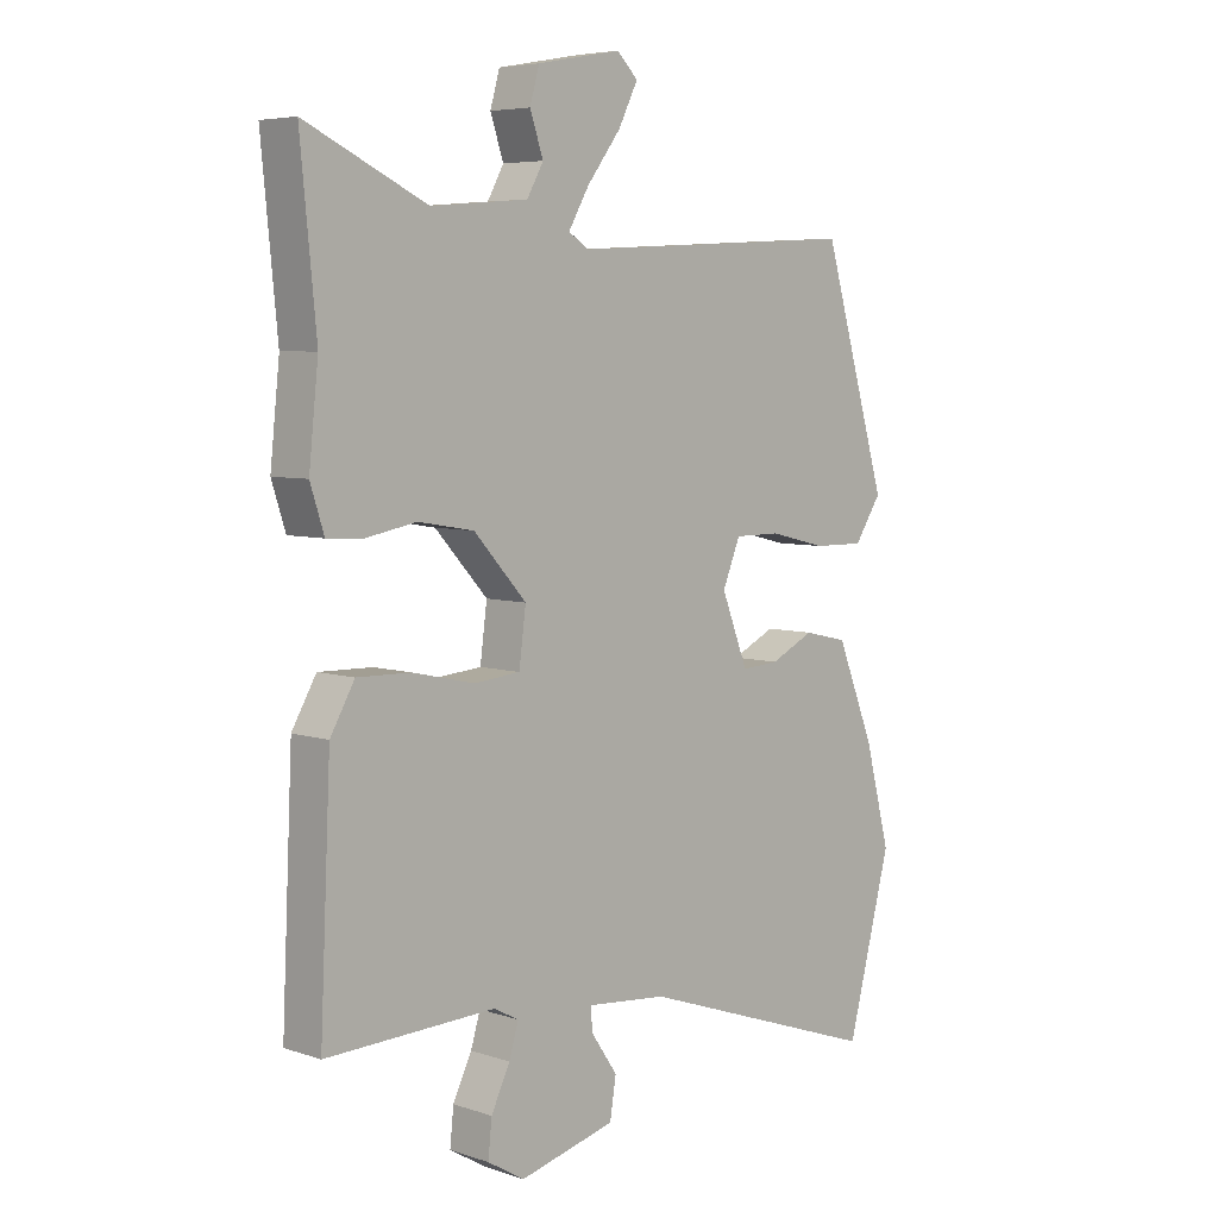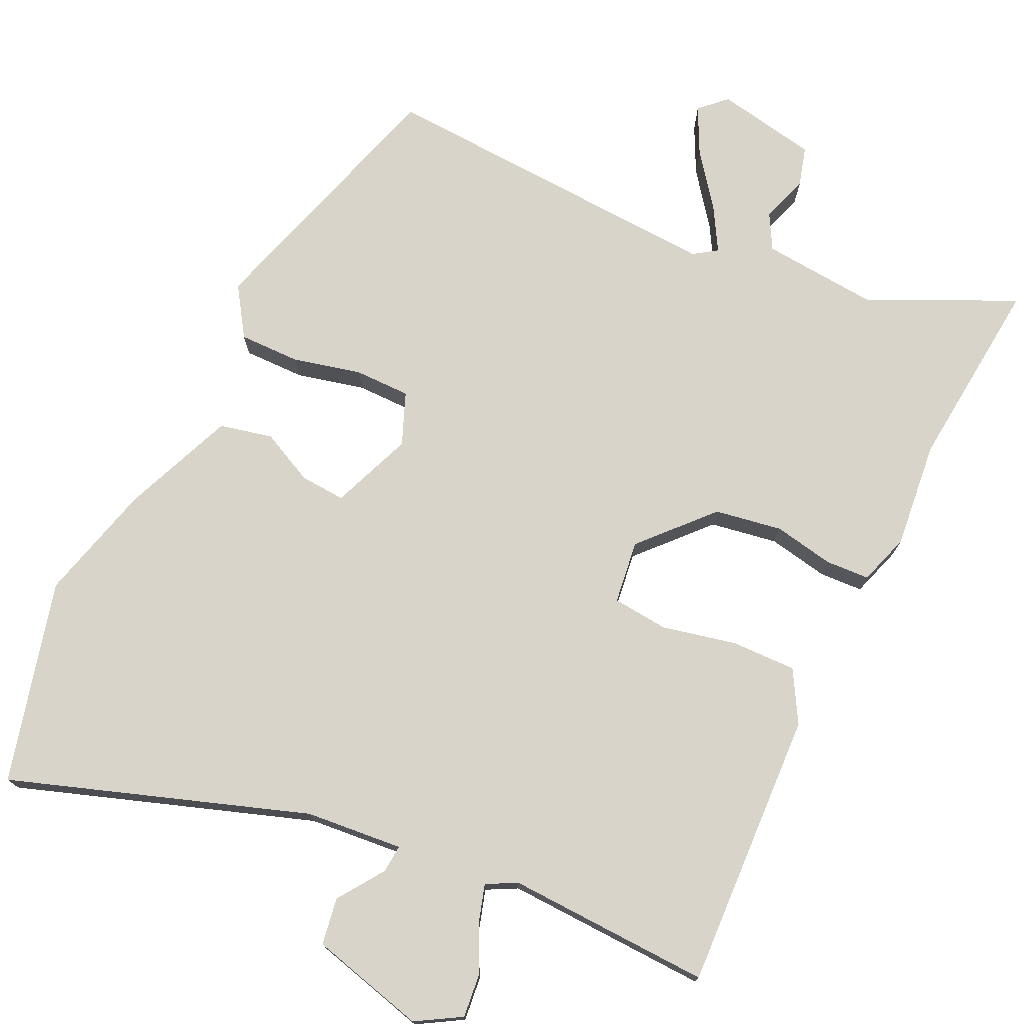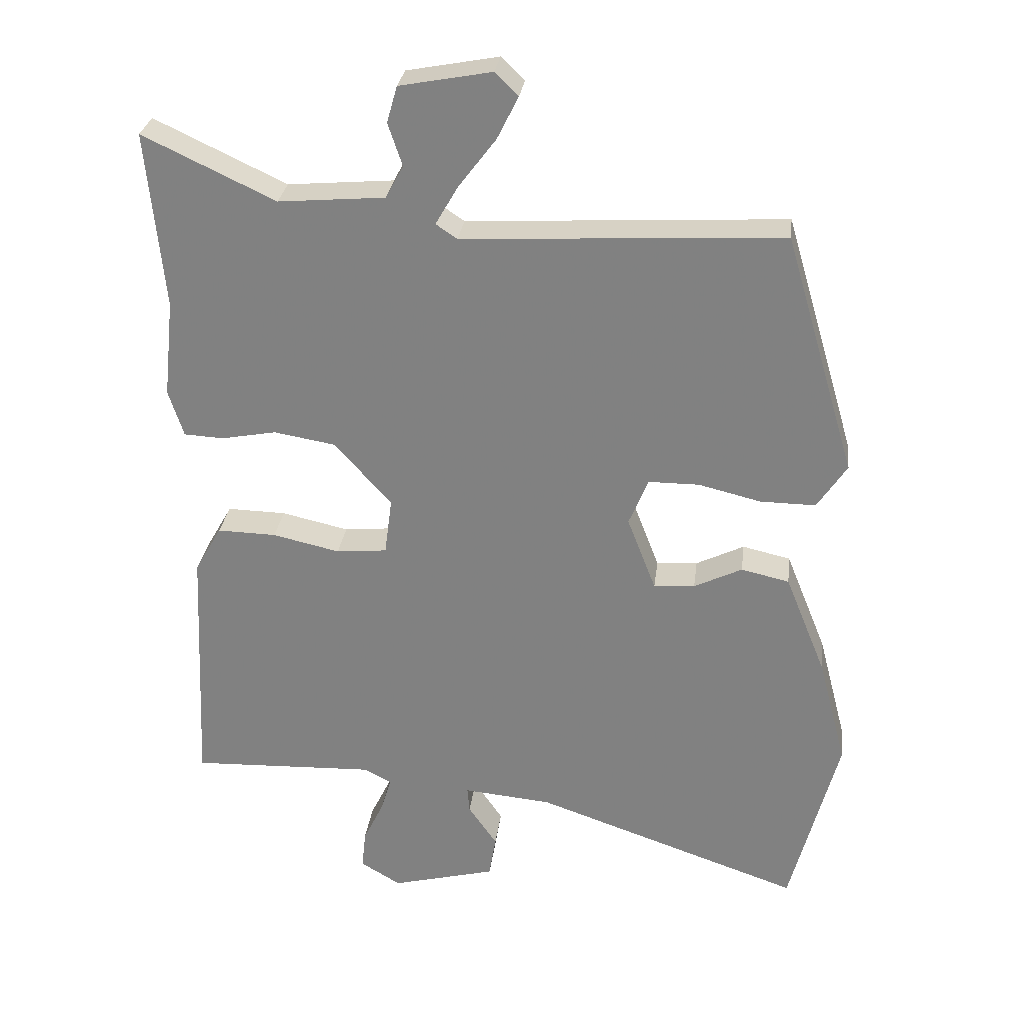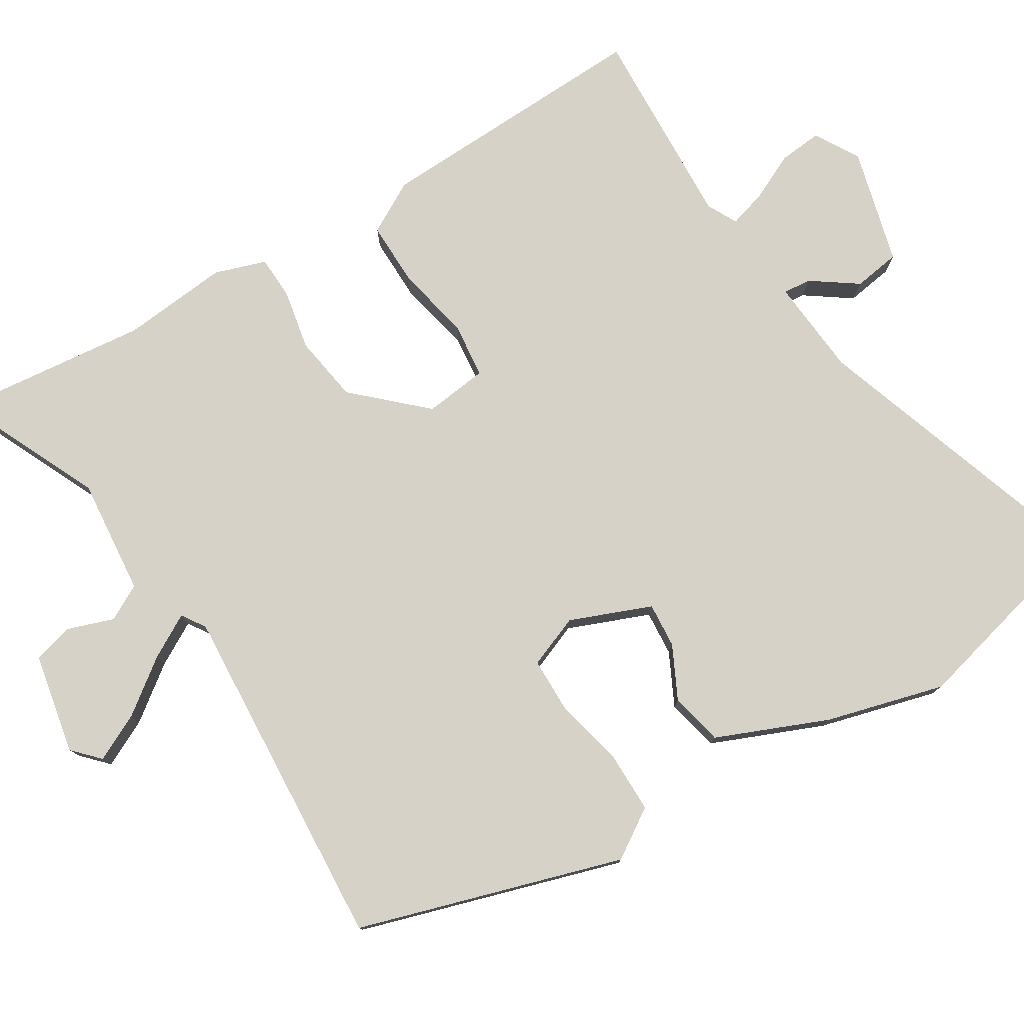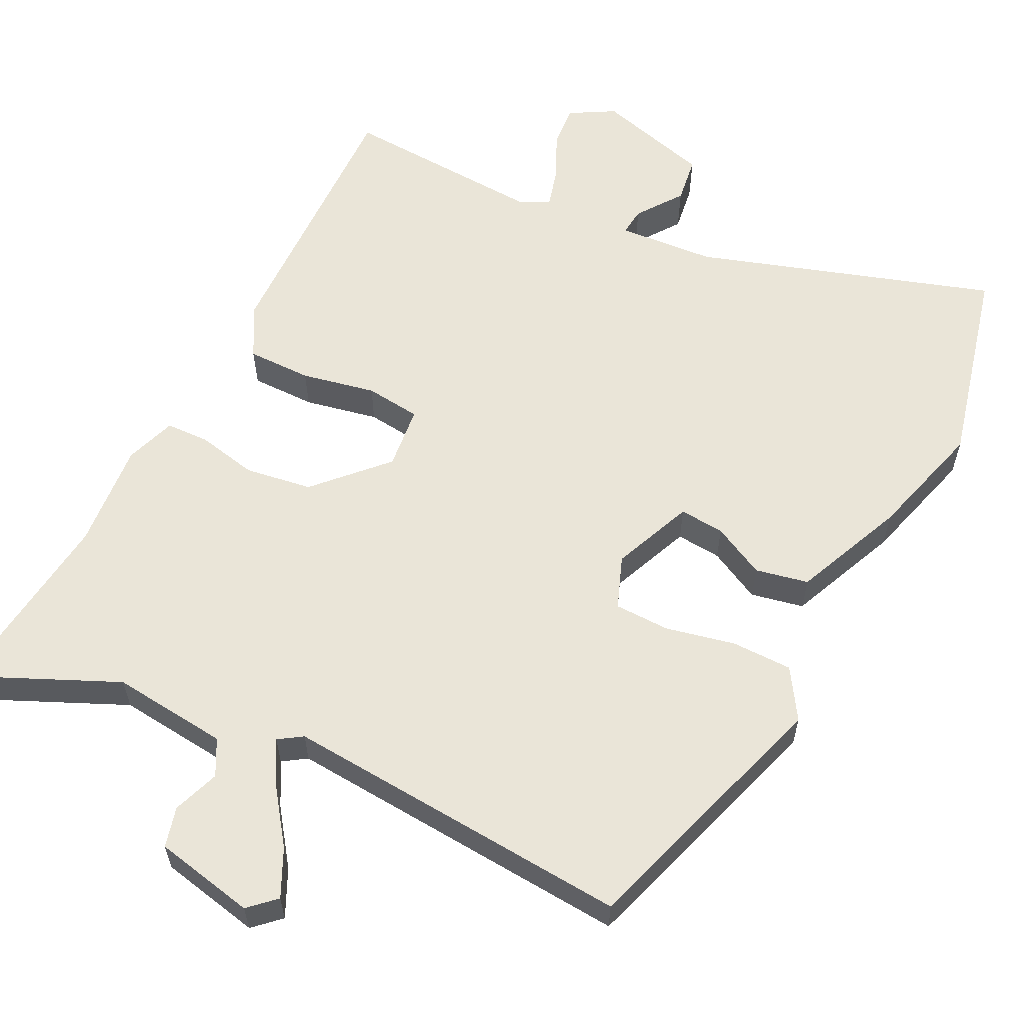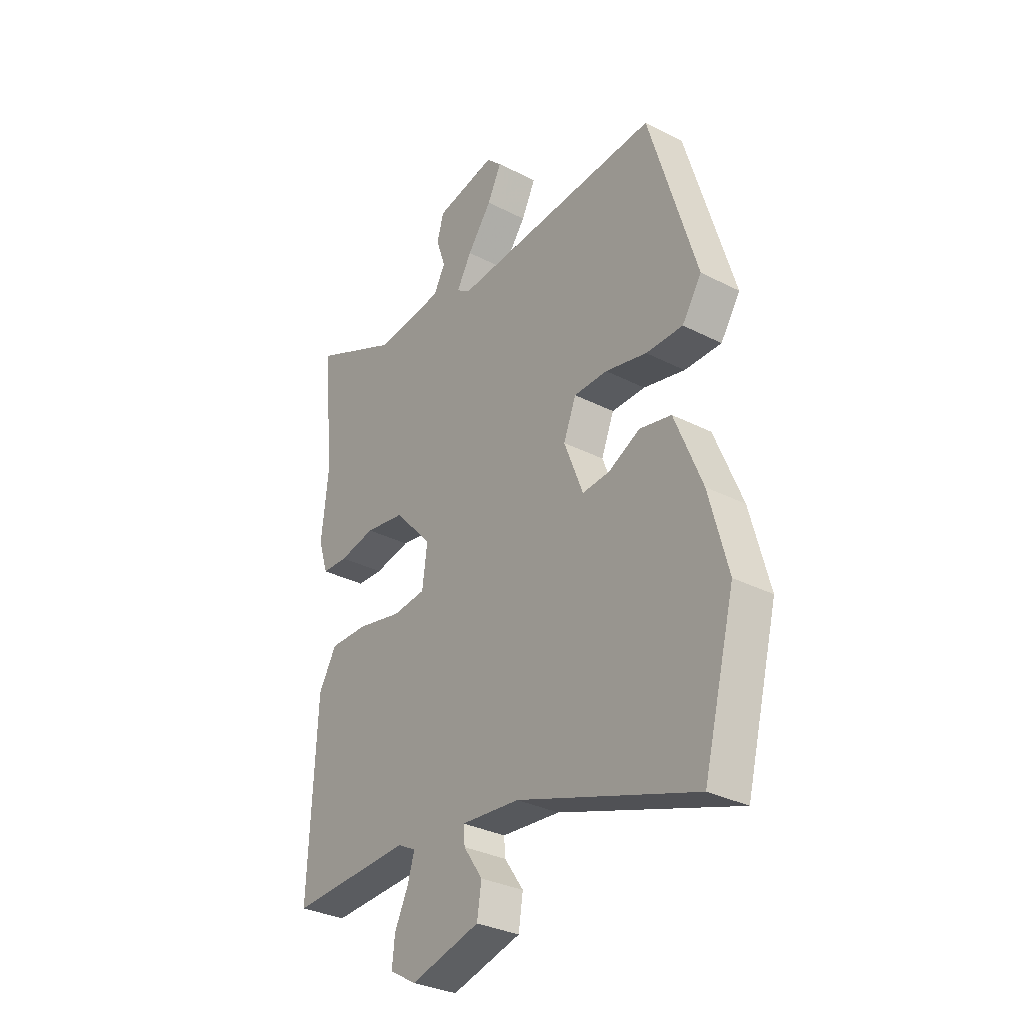
<metadata>
{"format":"obj","ext":"obj","renderer":"f3d","projection":"perspective","resolution":1024,"background":"white","views":[{"elev":5.9,"azim":-45.2,"up":"+Z"},{"elev":74.8,"azim":-154.5,"up":"+Y"},{"elev":28.6,"azim":7.1,"up":"+Z"},{"elev":78.0,"azim":59.0,"up":"+Y"},{"elev":59.4,"azim":27.7,"up":"+Y"},{"elev":-32.1,"azim":54.3,"up":"+Z"}]}
</metadata>
<code>
v -0.484 0.07 0.338
v -0.509 0.07 0.596
v -0.316 0.07 0.505
v -0.161 0.07 0.518
v -0.135 0.07 0.565
v -0.156 0.07 0.627
v -0.141 0.07 0.68
v -0.007 0.07 0.705
v 0.027 0.07 0.672
v -0.004 0.07 0.61
v -0.058 0.07 0.539
v -0.091 0.07 0.482
v -0.06 0.07 0.461
v 0.405 0.07 0.486
v 0.509 0.07 0.135
v 0.466 0.07 0.07
v 0.385 0.07 0.071
v 0.294 0.07 0.093
v 0.22 0.07 0.093
v 0.192 0.07 0.024
v 0.234 0.07 -0.084
v 0.294 0.07 -0.08
v 0.364 0.07 -0.046
v 0.434 0.07 -0.062
v 0.494 0.07 -0.21
v 0.535 0.07 -0.367
v 0.465 0.07 -0.634
v 0.074 0.07 -0.499
v -0.055 0.07 -0.487
v -0.052 0.07 -0.524
v -0.01 0.07 -0.585
v -0.02 0.07 -0.647
v -0.173 0.07 -0.686
v -0.232 0.07 -0.651
v -0.226 0.07 -0.594
v -0.196 0.07 -0.532
v -0.181 0.07 -0.482
v -0.221 0.07 -0.461
v -0.491 0.07 -0.471
v -0.474 0.07 -0.102
v -0.435 0.07 -0.034
v -0.349 0.07 -0.036
v -0.251 0.07 -0.058
v -0.177 0.07 -0.051
v -0.166 0.07 0.033
v -0.25 0.07 0.125
v -0.339 0.07 0.14
v -0.419 0.07 0.125
v -0.477 0.07 0.128
v -0.499 0.07 0.196
v -0.484 0 0.338
v -0.509 0 0.596
v -0.316 0 0.505
v -0.161 0 0.518
v -0.135 0 0.565
v -0.156 0 0.627
v -0.141 0 0.68
v -0.007 0 0.705
v 0.027 0 0.672
v -0.004 0 0.61
v -0.058 0 0.539
v -0.091 0 0.482
v -0.06 0 0.461
v 0.405 0 0.486
v 0.509 0 0.135
v 0.466 0 0.07
v 0.385 0 0.071
v 0.294 0 0.093
v 0.22 0 0.093
v 0.192 0 0.024
v 0.234 0 -0.084
v 0.294 0 -0.08
v 0.364 0 -0.046
v 0.434 0 -0.062
v 0.494 0 -0.21
v 0.535 0 -0.367
v 0.465 0 -0.634
v 0.074 0 -0.499
v -0.055 0 -0.487
v -0.052 0 -0.524
v -0.01 0 -0.585
v -0.02 0 -0.647
v -0.173 0 -0.686
v -0.232 0 -0.651
v -0.226 0 -0.594
v -0.196 0 -0.532
v -0.181 0 -0.482
v -0.221 0 -0.461
v -0.491 0 -0.471
v -0.474 0 -0.102
v -0.435 0 -0.034
v -0.349 0 -0.036
v -0.251 0 -0.058
v -0.177 0 -0.051
v -0.166 0 0.033
v -0.25 0 0.125
v -0.339 0 0.14
v -0.419 0 0.125
v -0.477 0 0.128
v -0.499 0 0.196
f 49 50 1
f 48 49 1
f 47 48 1
f 1 2 3
f 47 1 3
f 46 47 3
f 45 46 3 4
f 41 42 43
f 40 41 43
f 39 40 43
f 38 39 43
f 37 38 43 44
f 34 35 36
f 33 34 36
f 32 33 36
f 31 32 36
f 30 31 36
f 29 30 36 37
f 26 27 28
f 25 26 28
f 24 25 28
f 23 24 28
f 22 23 28
f 21 22 28 29
f 37 44 45
f 29 37 45
f 21 29 45
f 20 21 45
f 16 17 18
f 15 16 18
f 14 15 18
f 13 14 18
f 12 13 18 19
f 9 10 11
f 8 9 11
f 7 8 11
f 6 7 11
f 5 6 11
f 5 11 12
f 4 5 12
f 19 20 45
f 12 19 45
f 4 12 45
f 51 100 99
f 51 99 98
f 51 98 97
f 53 52 51
f 53 51 97
f 53 97 96
f 54 53 96 95
f 93 92 91
f 93 91 90
f 93 90 89
f 93 89 88
f 94 93 88 87
f 86 85 84
f 86 84 83
f 86 83 82
f 86 82 81
f 86 81 80
f 87 86 80 79
f 78 77 76
f 78 76 75
f 78 75 74
f 78 74 73
f 78 73 72
f 79 78 72 71
f 95 94 87
f 95 87 79
f 95 79 71
f 95 71 70
f 68 67 66
f 68 66 65
f 68 65 64
f 68 64 63
f 69 68 63 62
f 61 60 59
f 61 59 58
f 61 58 57
f 61 57 56
f 61 56 55
f 62 61 55
f 62 55 54
f 95 70 69
f 95 69 62
f 95 62 54
f 1 51 52 2
f 2 52 53 3
f 3 53 54 4
f 4 54 55 5
f 5 55 56 6
f 6 56 57 7
f 7 57 58 8
f 8 58 59 9
f 9 59 60 10
f 10 60 61 11
f 11 61 62 12
f 12 62 63 13
f 13 63 64 14
f 14 64 65 15
f 15 65 66 16
f 16 66 67 17
f 17 67 68 18
f 18 68 69 19
f 19 69 70 20
f 20 70 71 21
f 21 71 72 22
f 22 72 73 23
f 23 73 74 24
f 24 74 75 25
f 25 75 76 26
f 26 76 77 27
f 27 77 78 28
f 28 78 79 29
f 29 79 80 30
f 30 80 81 31
f 31 81 82 32
f 32 82 83 33
f 33 83 84 34
f 34 84 85 35
f 35 85 86 36
f 36 86 87 37
f 37 87 88 38
f 38 88 89 39
f 39 89 90 40
f 40 90 91 41
f 41 91 92 42
f 42 92 93 43
f 43 93 94 44
f 44 94 95 45
f 45 95 96 46
f 46 96 97 47
f 47 97 98 48
f 48 98 99 49
f 49 99 100 50
f 50 100 51 1

</code>
